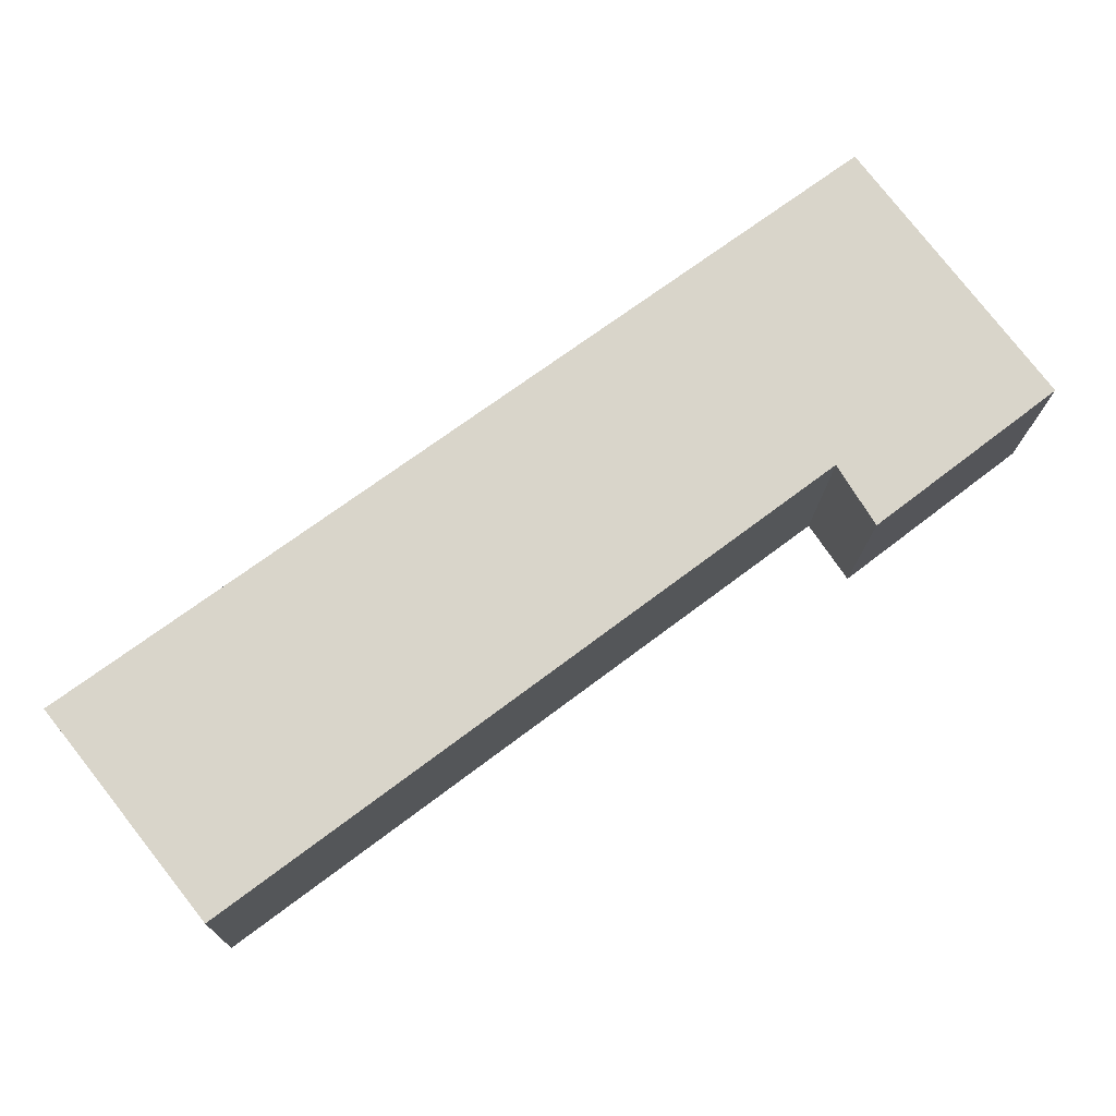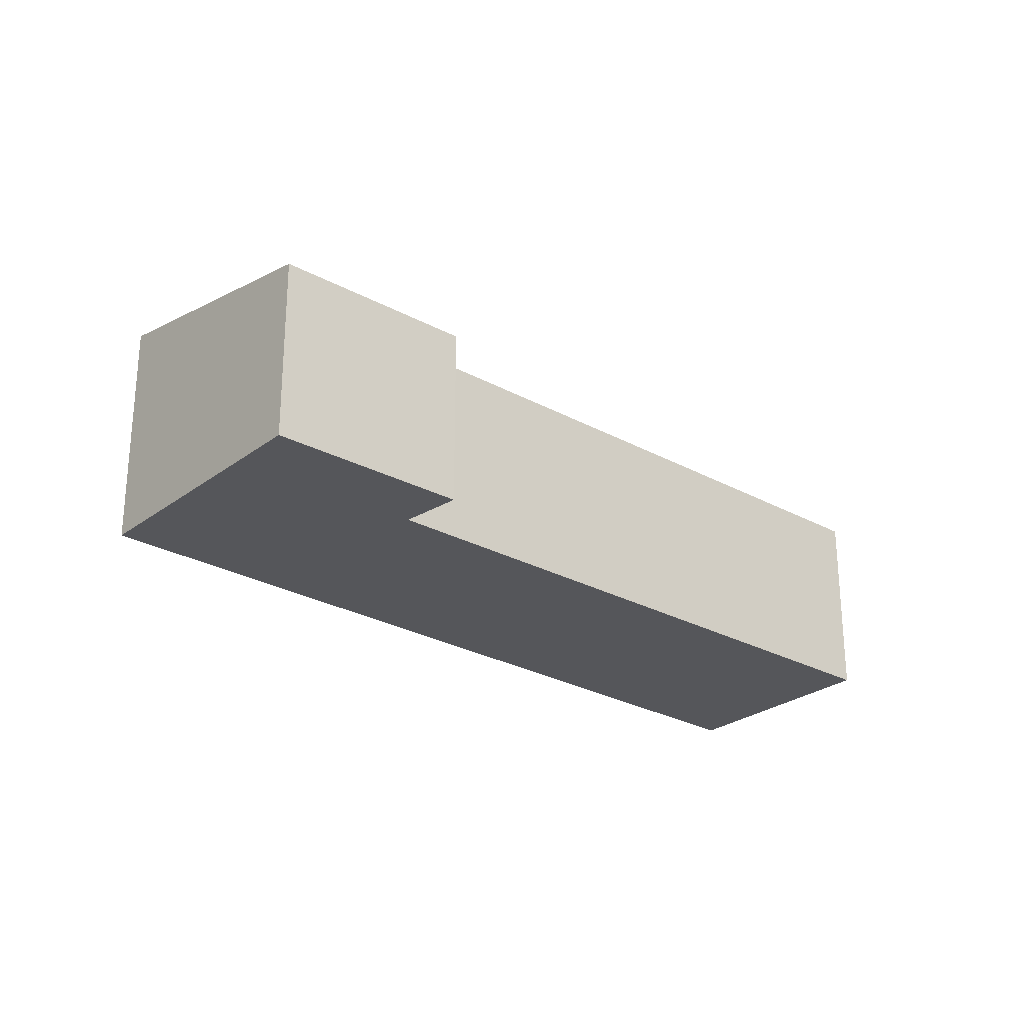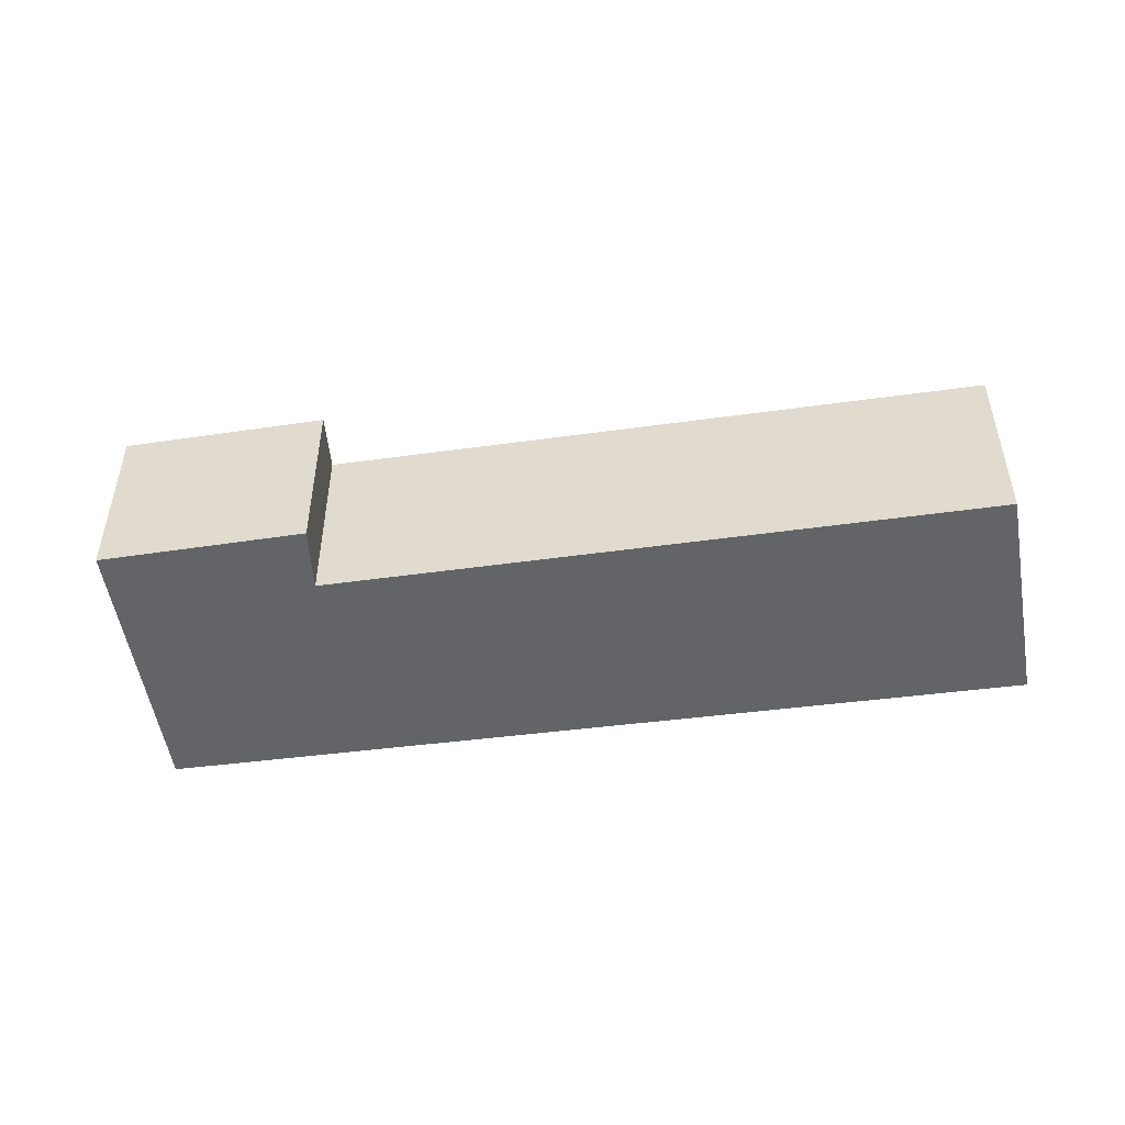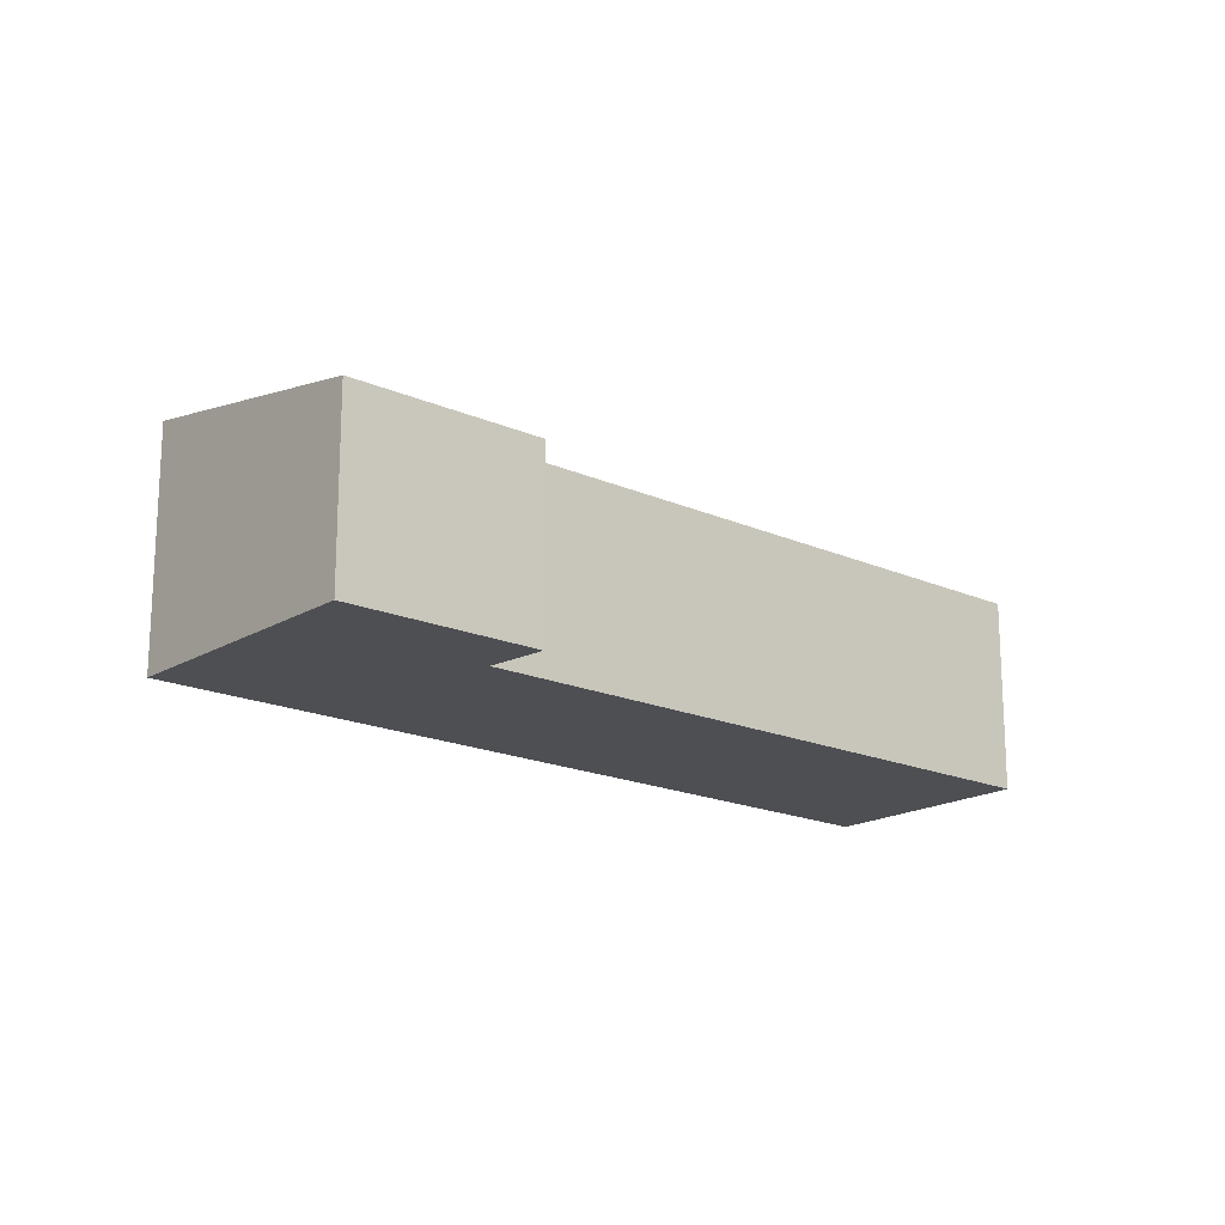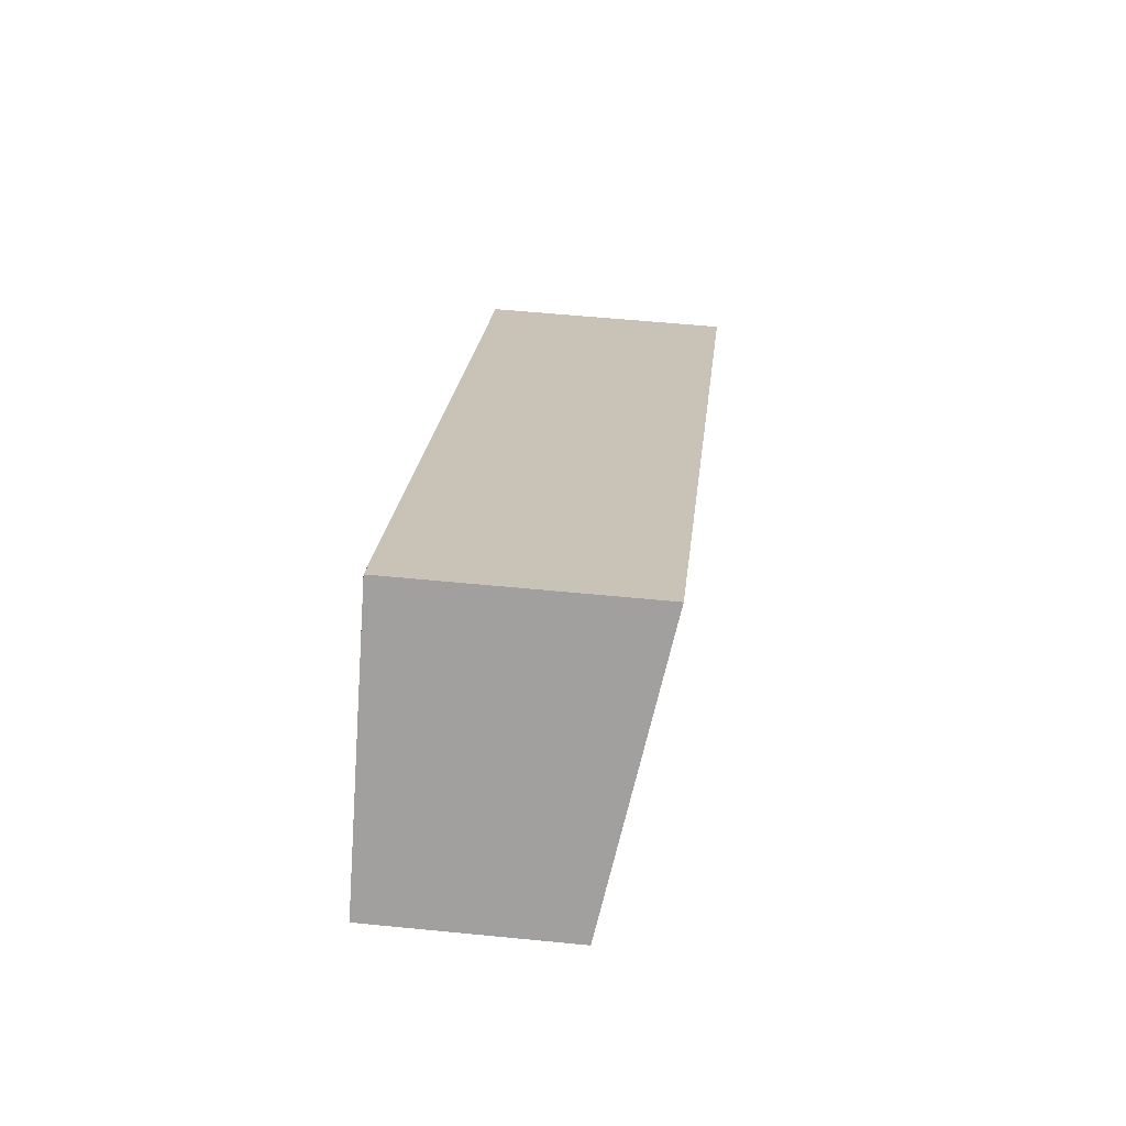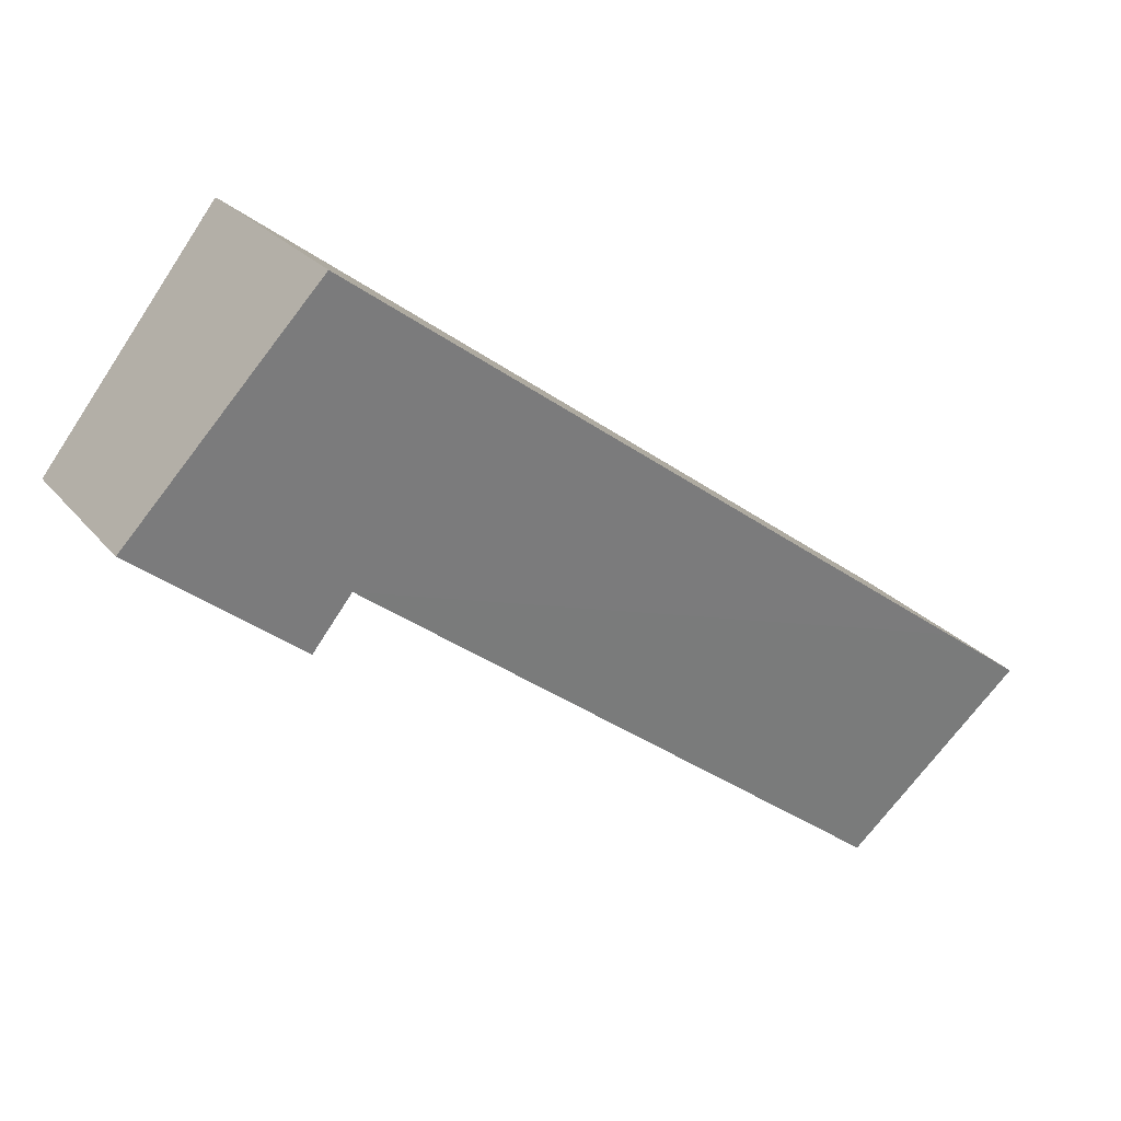
<metadata>
{"format":"obj","ext":"obj","renderer":"f3d","projection":"perspective","resolution":1024,"background":"white","views":[{"elev":-15.0,"azim":-1.2,"up":"+Z"},{"elev":-26.1,"azim":102.1,"up":"+Y"},{"elev":-51.1,"azim":151.7,"up":"+Y"},{"elev":-17.7,"azim":101.9,"up":"+Y"},{"elev":55.0,"azim":96.0,"up":"+Z"},{"elev":24.1,"azim":151.1,"up":"+Z"}]}
</metadata>
<code>
v  0.334 3.619 0.243
v  0.015 3.616 -0.019
v  0 3.62 2.217e-16
v  0.4 3.508 -0.505
v  2.183 3.008 -2.76
v  10.37 3.003 3.364
v  1.215 3.616 0.884
v  10.76 3.583 7.838
v  13.37 2.838 4.436
v  10.88 2.833 2.526
v  0 0 0
v  0.334 -1.488e-17 0.243
v  1.215 -5.413e-17 0.884
v  10.76 -4.799e-16 7.838
v  13.37 -2.716e-16 4.436
v  10.88 -1.547e-16 2.526
v  2.183 1.69e-16 -2.76
v  10.37 -2.06e-16 3.364
v  0.015 1.163e-18 -0.019
v  0.4 3.092e-17 -0.505
g defaultobject
f 1 2 3
f 2 1 4
f 4 1 5
f 5 1 6
f 6 1 7
f 6 7 8
f 6 9 10
f 9 6 8
f 11 1 3
f 1 11 7
f 7 11 8
f 8 11 12
f 8 12 13
f 8 13 14
f 14 9 8
f 9 14 15
f 15 10 9
f 10 15 16
f 6 17 5
f 17 6 18
f 10 18 6
f 18 10 16
f 2 11 3
f 11 2 4
f 11 4 5
f 11 5 19
f 19 5 20
f 20 5 17
f 13 18 14
f 18 13 17
f 17 13 12
f 17 12 20
f 20 12 11
f 20 11 19
f 14 16 15
f 16 14 18

</code>
